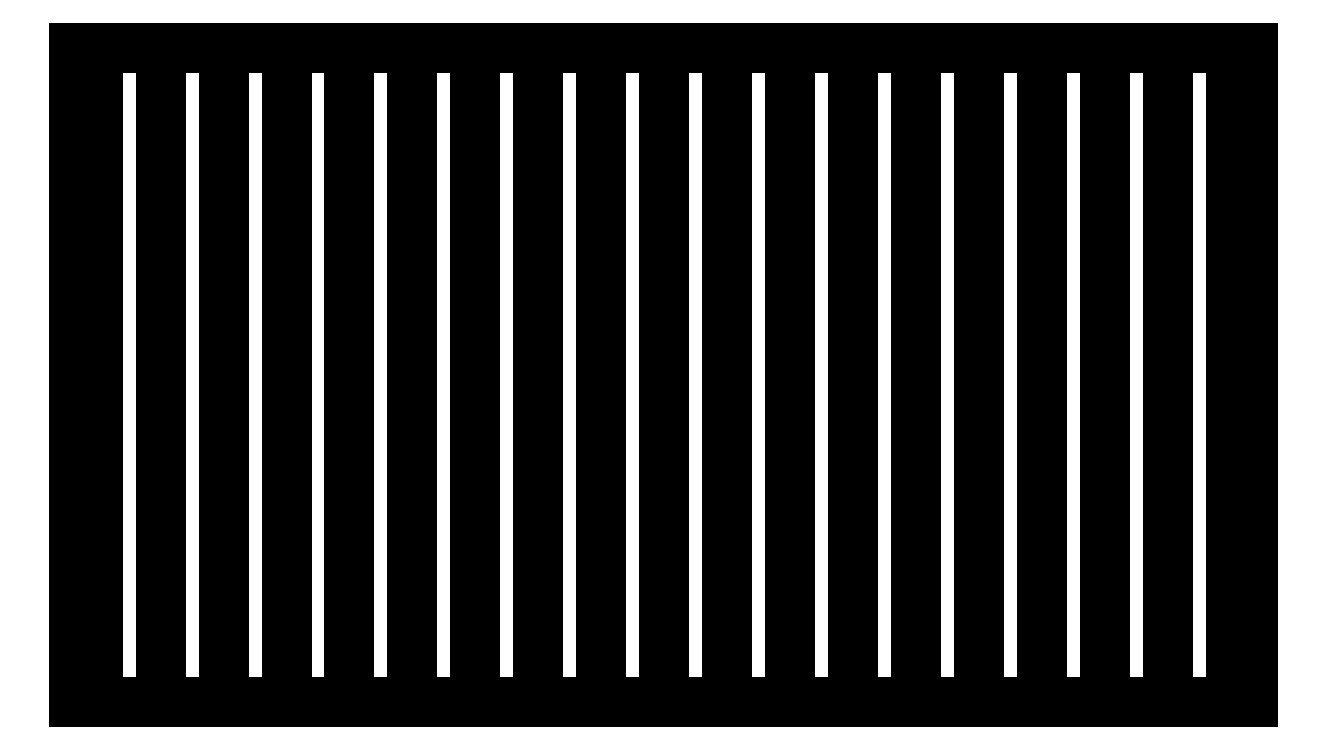
<metadata>
{"format":"dxf","ext":"dxf","renderer":"ezdxf+matplotlib","layout":"modelspace","background":"white","min_lineweight":24,"dpi":150}
</metadata>
<code>
0
SECTION
2
ENTITIES
0
LINE
8
0
10
-134.7
20
157.3
30
0
11
-134.7
21
-172.9
31
0
0
LINE
8
0
10
460.3
20
-172.9
30
0
11
460.3
21
157.3
31
0
0
LINE
8
0
10
460.3
20
157.3
30
0
11
448.8
21
157.3
31
0
0
LINE
8
0
10
417.1
20
-172.9
30
0
11
448.8
21
-172.9
31
0
0
LINE
8
0
10
353.6
20
-172.9
30
0
11
385.3
21
-172.9
31
0
0
LINE
8
0
10
321.8
20
-172.9
30
0
11
353.6
21
-172.9
31
0
0
LINE
8
0
10
290.1
20
-172.9
30
0
11
321.8
21
-172.9
31
0
0
LINE
8
0
10
226.6
20
-172.9
30
0
11
258.3
21
-172.9
31
0
0
LINE
8
0
10
99.56
20
-172.9
30
0
11
131.3
21
-172.9
31
0
0
LINE
8
0
10
4.312
20
-172.9
30
0
11
36.06
21
-172.9
31
0
0
LINE
8
0
10
-59.19
20
-172.9
30
0
11
-27.44
21
-172.9
31
0
0
LINE
8
0
10
-90.94
20
-172.9
30
0
11
-59.19
21
-172.9
31
0
0
LINE
8
0
10
448.8
20
-172.9
30
0
11
460.3
21
-172.9
31
0
0
LINE
8
0
10
448.8
20
-172.9
30
0
11
448.8
21
157.3
31
0
0
LINE
8
0
10
448.8
20
157.3
30
0
11
417.1
21
157.3
31
0
0
LINE
8
0
10
417.1
20
-172.9
30
0
11
417.1
21
157.3
31
0
0
LINE
8
0
10
417.1
20
157.3
30
0
11
385.3
21
157.3
31
0
0
LINE
8
0
10
385.3
20
-172.9
30
0
11
417.1
21
-172.9
31
0
0
LINE
8
0
10
385.3
20
-172.9
30
0
11
385.3
21
157.3
31
0
0
LINE
8
0
10
385.3
20
157.3
30
0
11
353.6
21
157.3
31
0
0
LINE
8
0
10
353.6
20
-172.9
30
0
11
353.6
21
157.3
31
0
0
LINE
8
0
10
353.6
20
157.3
30
0
11
321.8
21
157.3
31
0
0
LINE
8
0
10
321.8
20
-172.9
30
0
11
321.8
21
157.3
31
0
0
LINE
8
0
10
321.8
20
157.3
30
0
11
290.1
21
157.3
31
0
0
LINE
8
0
10
290.1
20
-172.9
30
0
11
290.1
21
157.3
31
0
0
LINE
8
0
10
290.1
20
157.3
30
0
11
258.3
21
157.3
31
0
0
LINE
8
0
10
258.3
20
-172.9
30
0
11
290.1
21
-172.9
31
0
0
LINE
8
0
10
258.3
20
-172.9
30
0
11
258.3
21
157.3
31
0
0
LINE
8
0
10
258.3
20
157.3
30
0
11
226.6
21
157.3
31
0
0
LINE
8
0
10
226.6
20
-172.9
30
0
11
226.6
21
157.3
31
0
0
LINE
8
0
10
226.6
20
157.3
30
0
11
194.8
21
157.3
31
0
0
LINE
8
0
10
194.8
20
-172.9
30
0
11
226.6
21
-172.9
31
0
0
LINE
8
0
10
194.8
20
-172.9
30
0
11
194.8
21
157.3
31
0
0
LINE
8
0
10
194.8
20
157.3
30
0
11
163.1
21
157.3
31
0
0
LINE
8
0
10
163.1
20
-172.9
30
0
11
194.8
21
-172.9
31
0
0
LINE
8
0
10
163.1
20
-172.9
30
0
11
163.1
21
157.3
31
0
0
LINE
8
0
10
163.1
20
157.3
30
0
11
131.3
21
157.3
31
0
0
LINE
8
0
10
131.3
20
-172.9
30
0
11
163.1
21
-172.9
31
0
0
LINE
8
0
10
131.3
20
-172.9
30
0
11
131.3
21
157.3
31
0
0
LINE
8
0
10
131.3
20
157.3
30
0
11
99.56
21
157.3
31
0
0
LINE
8
0
10
99.56
20
-172.9
30
0
11
99.56
21
157.3
31
0
0
LINE
8
0
10
99.56
20
157.3
30
0
11
67.81
21
157.3
31
0
0
LINE
8
0
10
67.81
20
-172.9
30
0
11
99.56
21
-172.9
31
0
0
LINE
8
0
10
67.81
20
-172.9
30
0
11
67.81
21
157.3
31
0
0
LINE
8
0
10
67.81
20
157.3
30
0
11
36.06
21
157.3
31
0
0
LINE
8
0
10
36.06
20
-172.9
30
0
11
67.81
21
-172.9
31
0
0
LINE
8
0
10
36.06
20
-172.9
30
0
11
36.06
21
157.3
31
0
0
LINE
8
0
10
36.06
20
157.3
30
0
11
4.312
21
157.3
31
0
0
LINE
8
0
10
4.312
20
-172.9
30
0
11
4.312
21
157.3
31
0
0
LINE
8
0
10
4.312
20
157.3
30
0
11
-27.44
21
157.3
31
0
0
LINE
8
0
10
-27.44
20
-172.9
30
0
11
4.312
21
-172.9
31
0
0
LINE
8
0
10
-27.44
20
-172.9
30
0
11
-27.44
21
157.3
31
0
0
LINE
8
0
10
-27.44
20
157.3
30
0
11
-59.19
21
157.3
31
0
0
LINE
8
0
10
-59.19
20
-172.9
30
0
11
-59.19
21
157.3
31
0
0
LINE
8
0
10
-59.19
20
157.3
30
0
11
-90.94
21
157.3
31
0
0
LINE
8
0
10
-90.94
20
-172.9
30
0
11
-90.94
21
157.3
31
0
0
LINE
8
0
10
-90.94
20
157.3
30
0
11
-122.7
21
157.3
31
0
0
LINE
8
0
10
-122.7
20
-172.9
30
0
11
-90.94
21
-172.9
31
0
0
LINE
8
0
10
-122.7
20
-172.9
30
0
11
-122.7
21
157.3
31
0
0
LINE
8
0
10
-122.7
20
157.3
30
0
11
-134.7
21
157.3
31
0
0
LINE
8
0
10
-134.7
20
-172.9
30
0
11
-122.7
21
-172.9
31
0
0
ENDSEC
0
EOF

</code>
